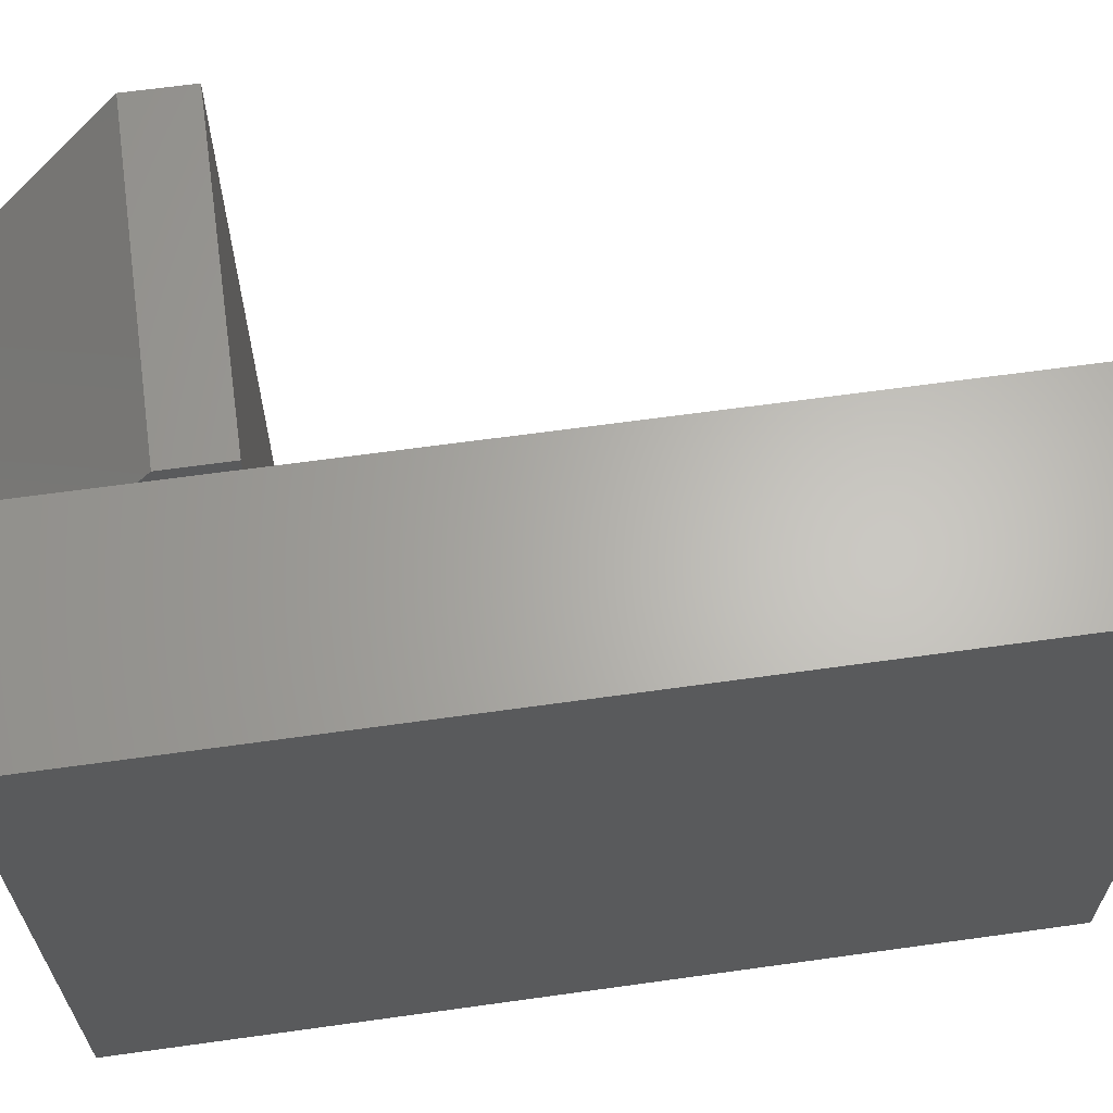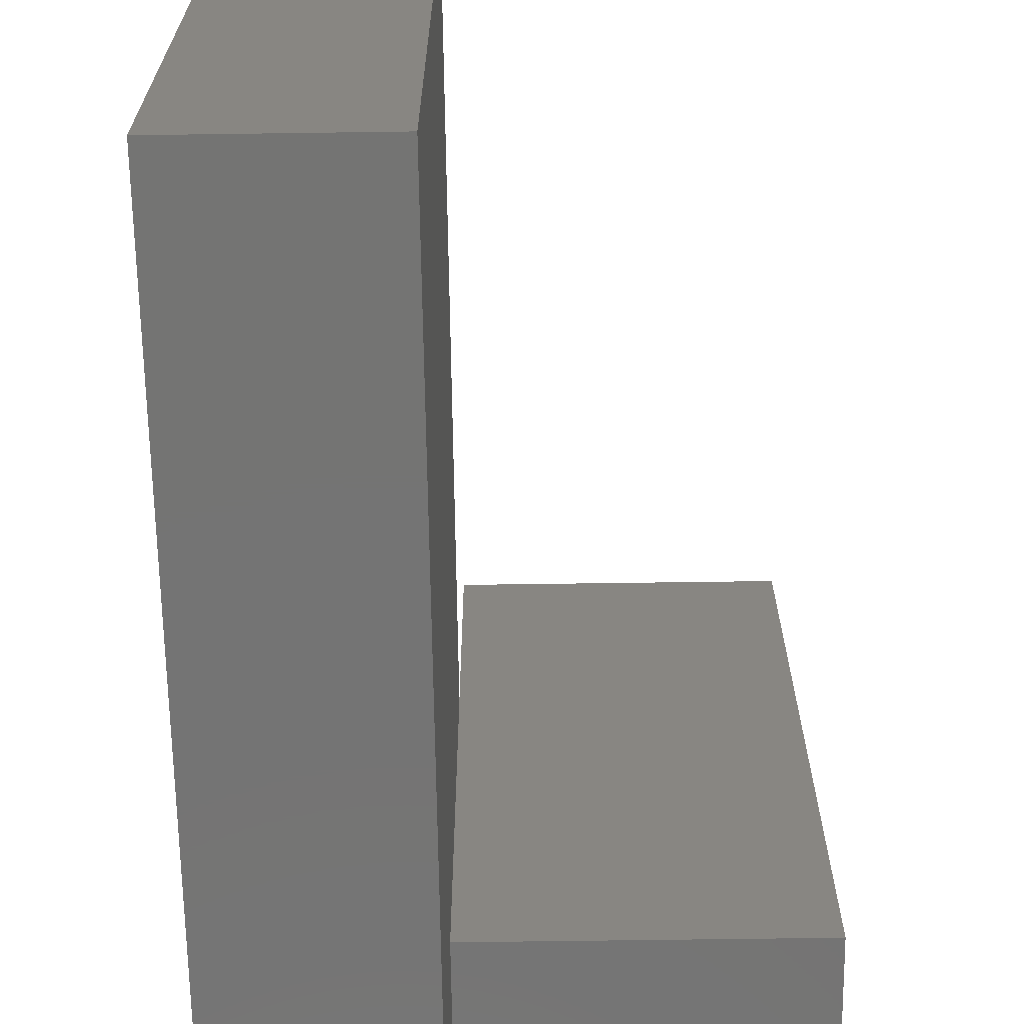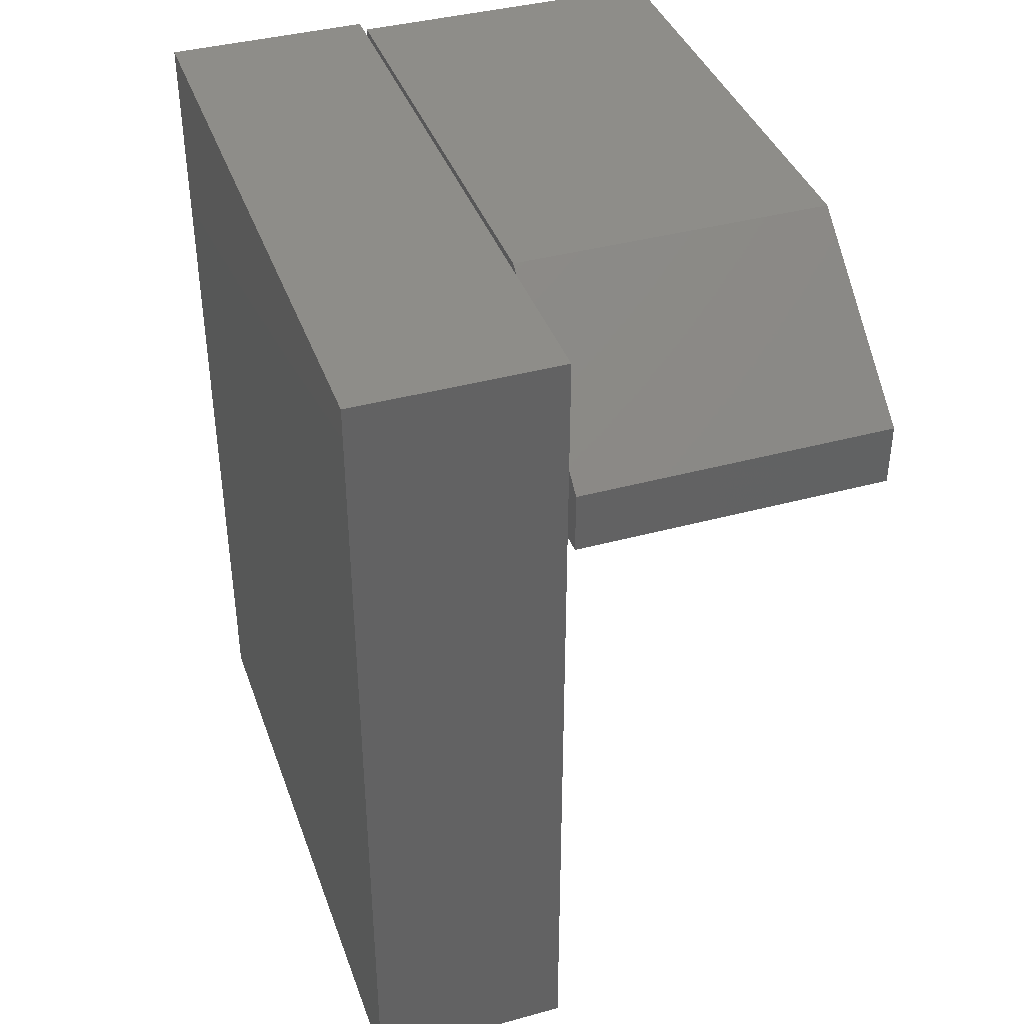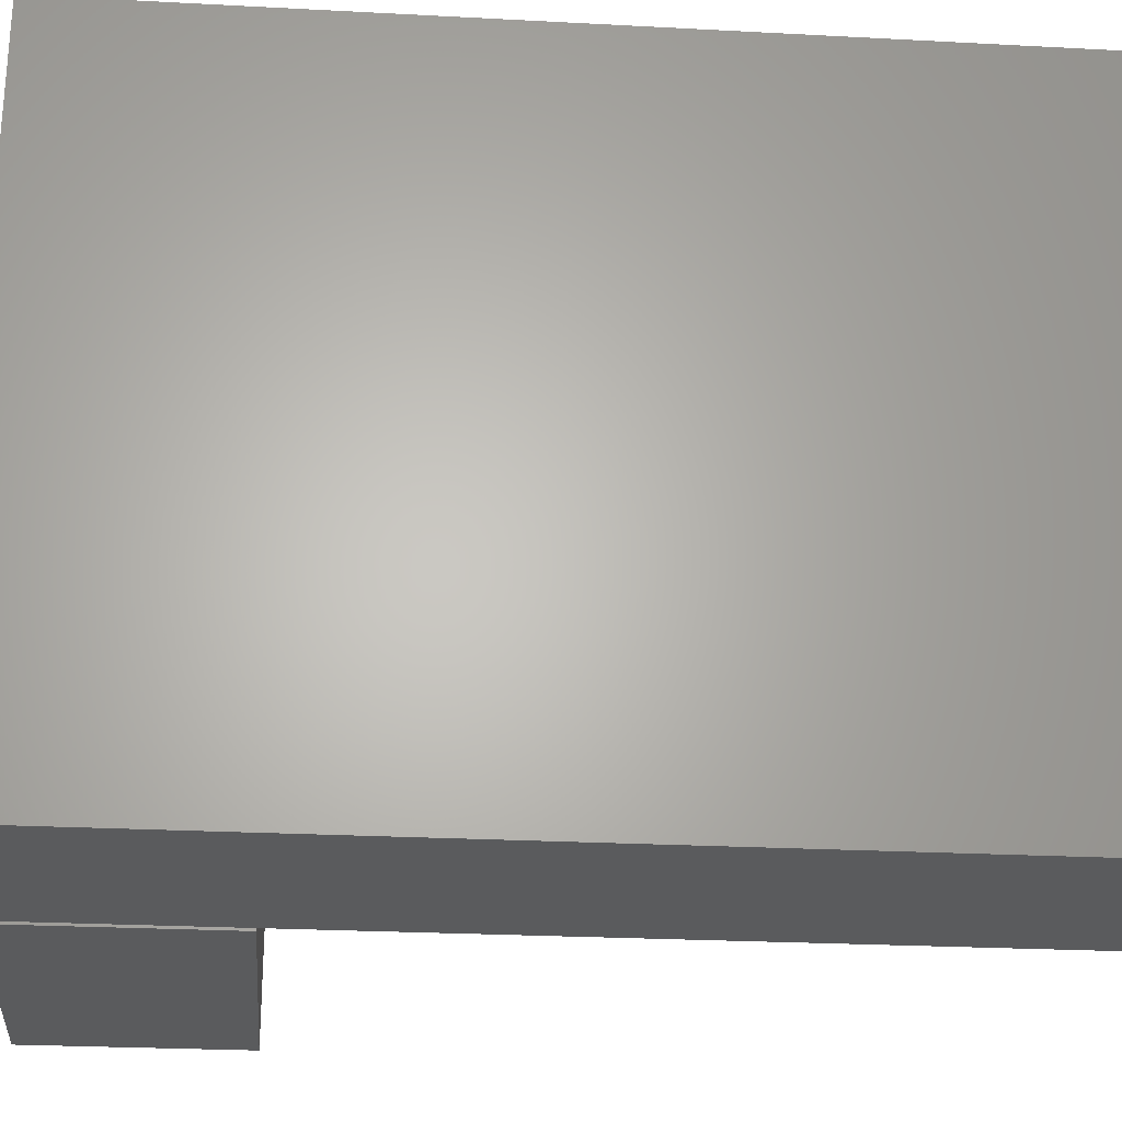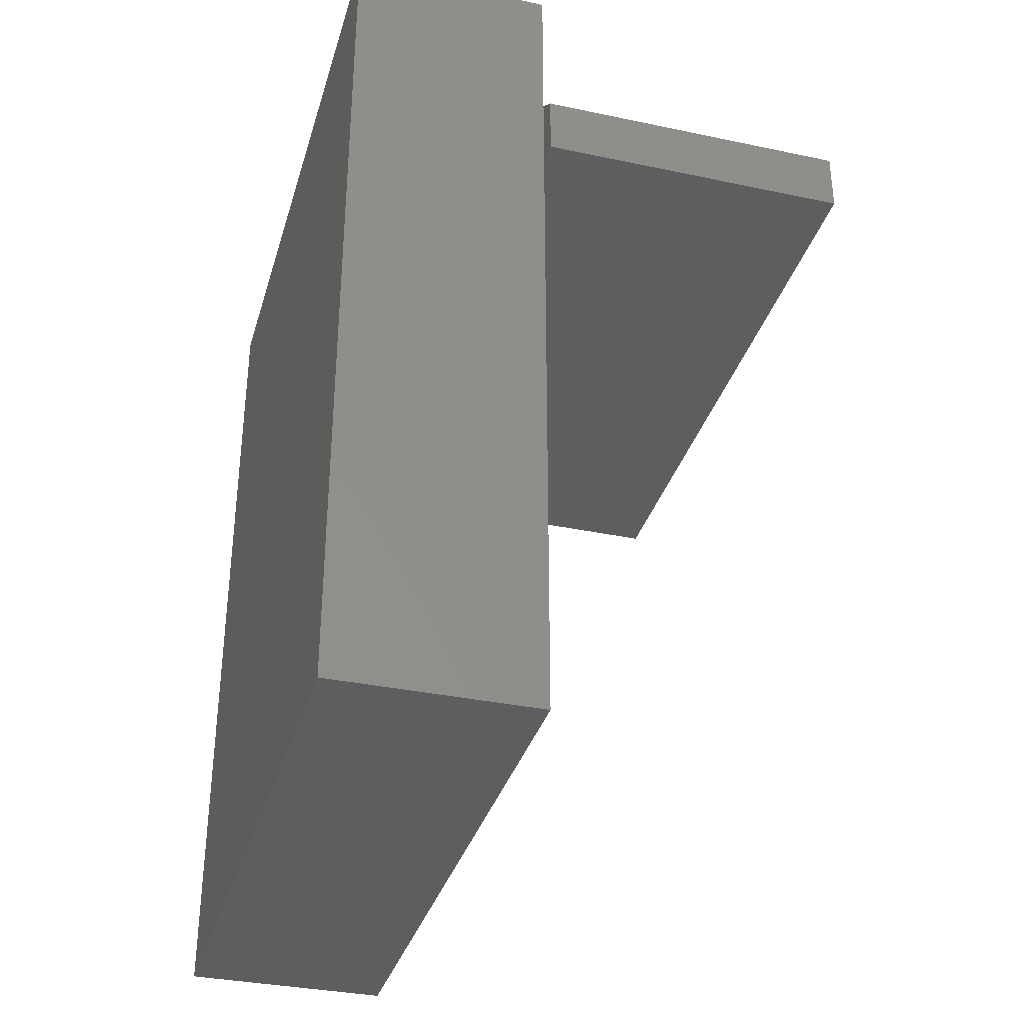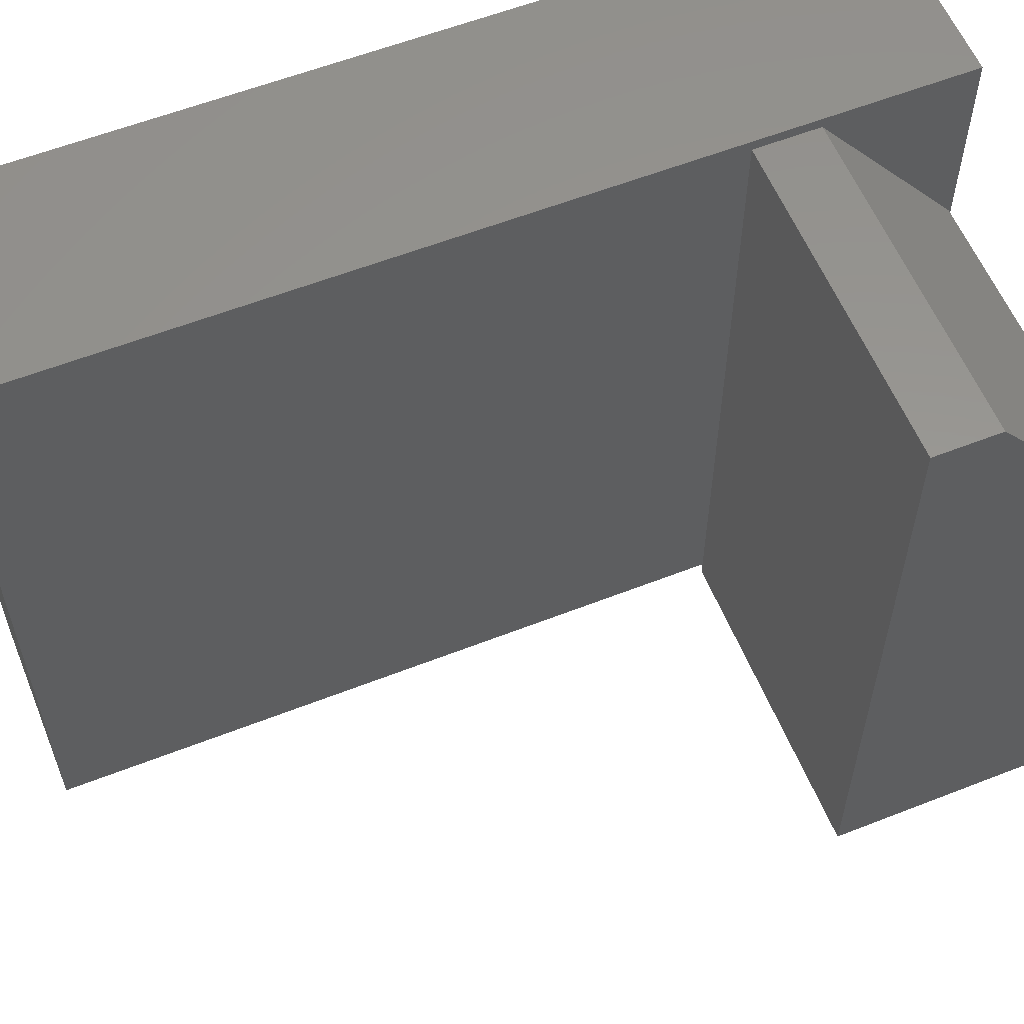
<metadata>
{"format":"stl","ext":"stl","renderer":"f3d","projection":"perspective","resolution":1024,"background":"white","views":[{"elev":64.7,"azim":-98.0,"up":"+Z"},{"elev":-66.2,"azim":0.8,"up":"+Z"},{"elev":39.4,"azim":-18.8,"up":"+Y"},{"elev":-25.3,"azim":-94.9,"up":"+Z"},{"elev":-34.6,"azim":-15.8,"up":"+Y"},{"elev":58.4,"azim":67.9,"up":"+Z"}]}
</metadata>
<code>
# stl→obj: 18 verts, 28 faces
v -0.7031 0.6172 0.1484
v -0.6328 0.6172 0.1484
v -0.7031 0.6311 0.1484
v -0.6328 0.6311 0.1484
v -0.6328 0.6623 0
v -0.7031 0.6623 0
v -0.6328 0.6623 0.1094
v -0.7031 0.6623 0.1094
v -0.6328 0.6172 0
v -0.7031 0.6172 0
v -0.7048 0.4688 0.1484
v -0.7048 0.4688 0
v -0.7048 0.6641 0.1484
v -0.7048 0.6641 0
v -0.75 0.4688 0.1484
v -0.75 0.6641 0.1484
v -0.75 0.4688 0
v -0.75 0.6641 0
f 1 2 3
f 3 2 4
f 5 6 7
f 7 6 8
f 9 5 2
f 2 5 7
f 2 7 4
f 6 10 8
f 8 10 1
f 8 1 3
f 3 4 8
f 8 4 7
f 10 9 1
f 1 9 2
f 10 6 9
f 9 6 5
f 11 12 13
f 13 12 14
f 15 11 16
f 16 11 13
f 17 18 12
f 12 18 14
f 16 18 15
f 15 18 17
f 14 18 13
f 13 18 16
f 17 12 15
f 15 12 11

</code>
